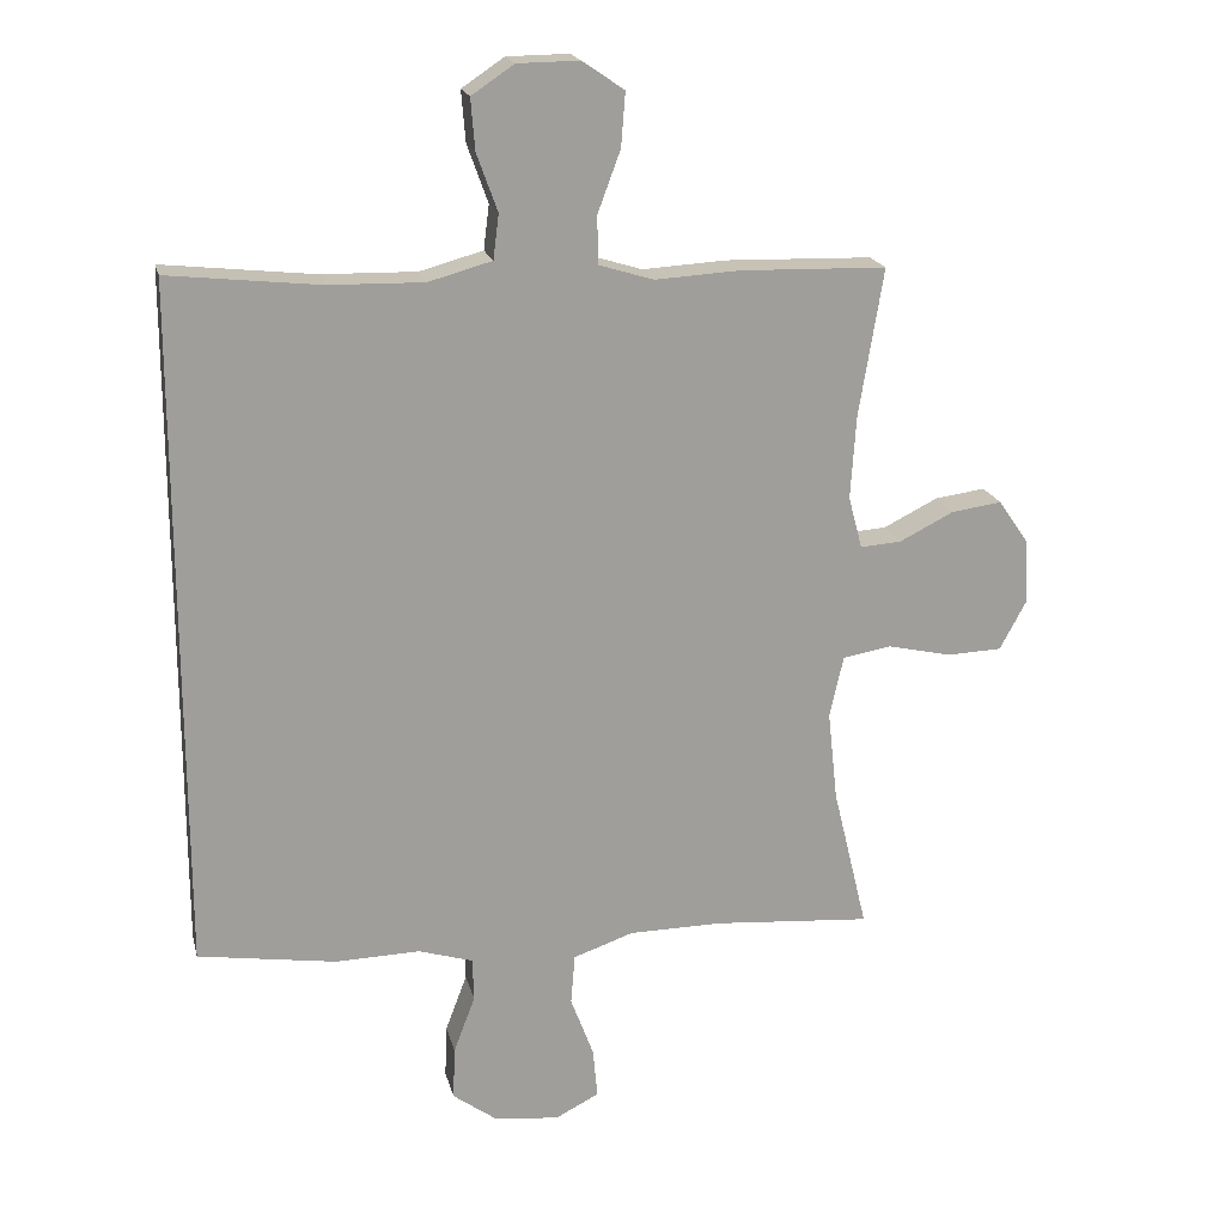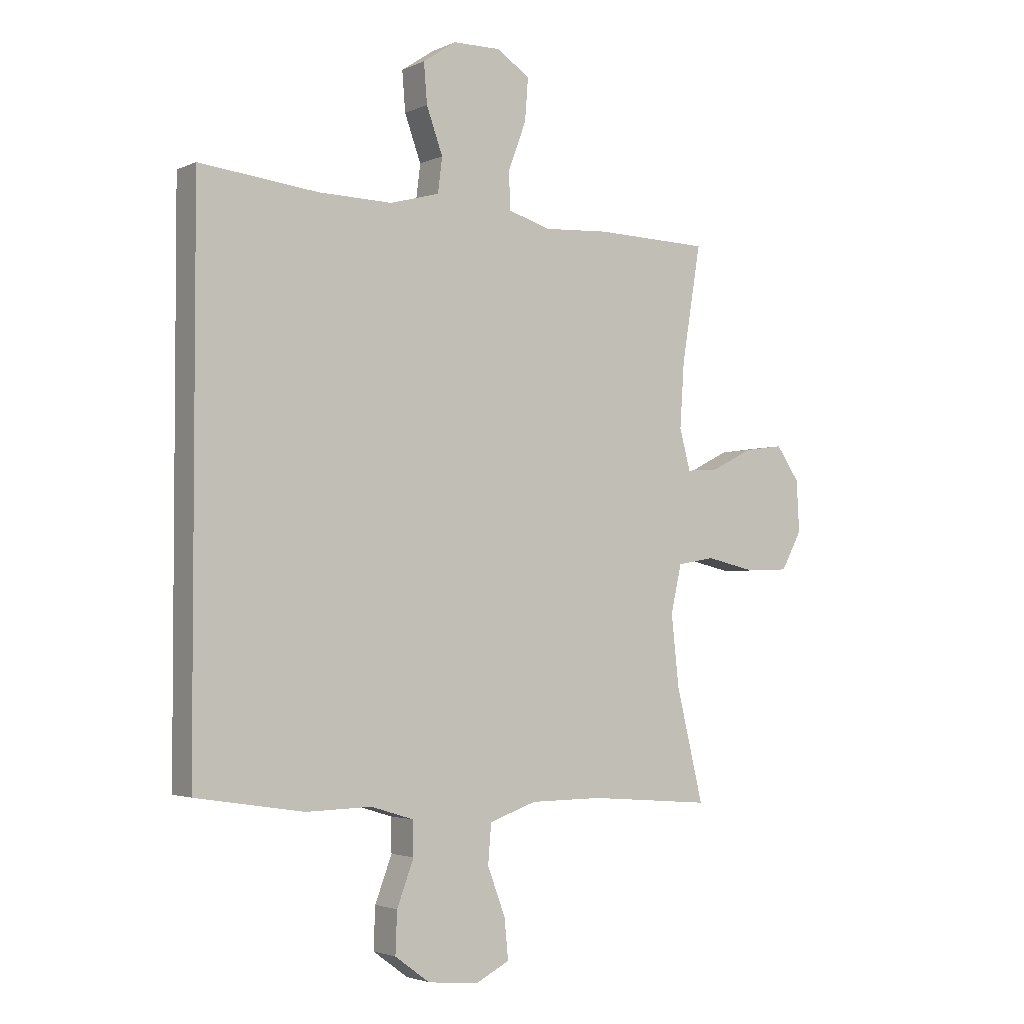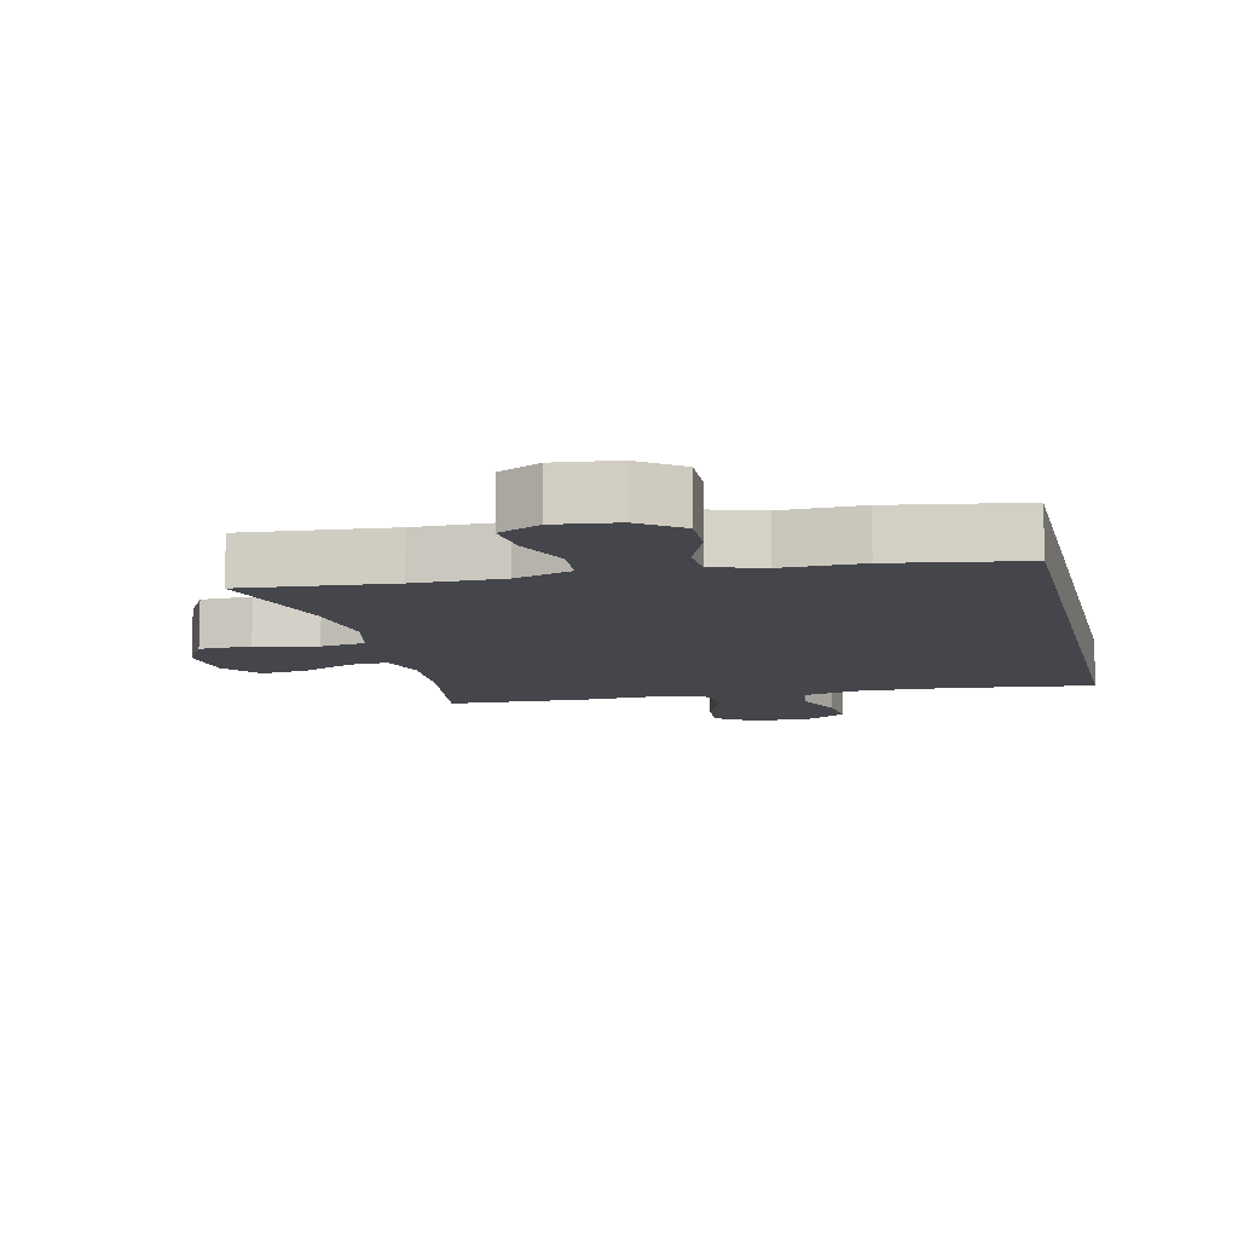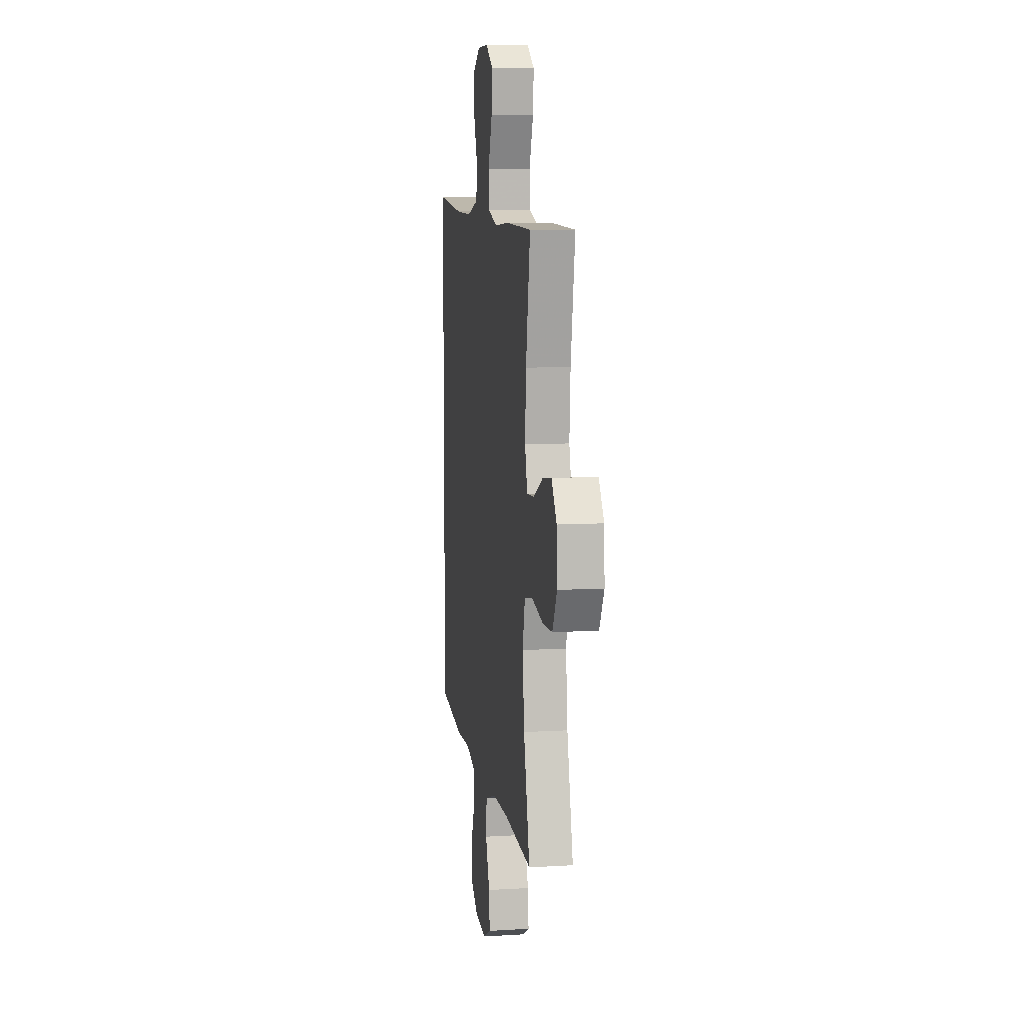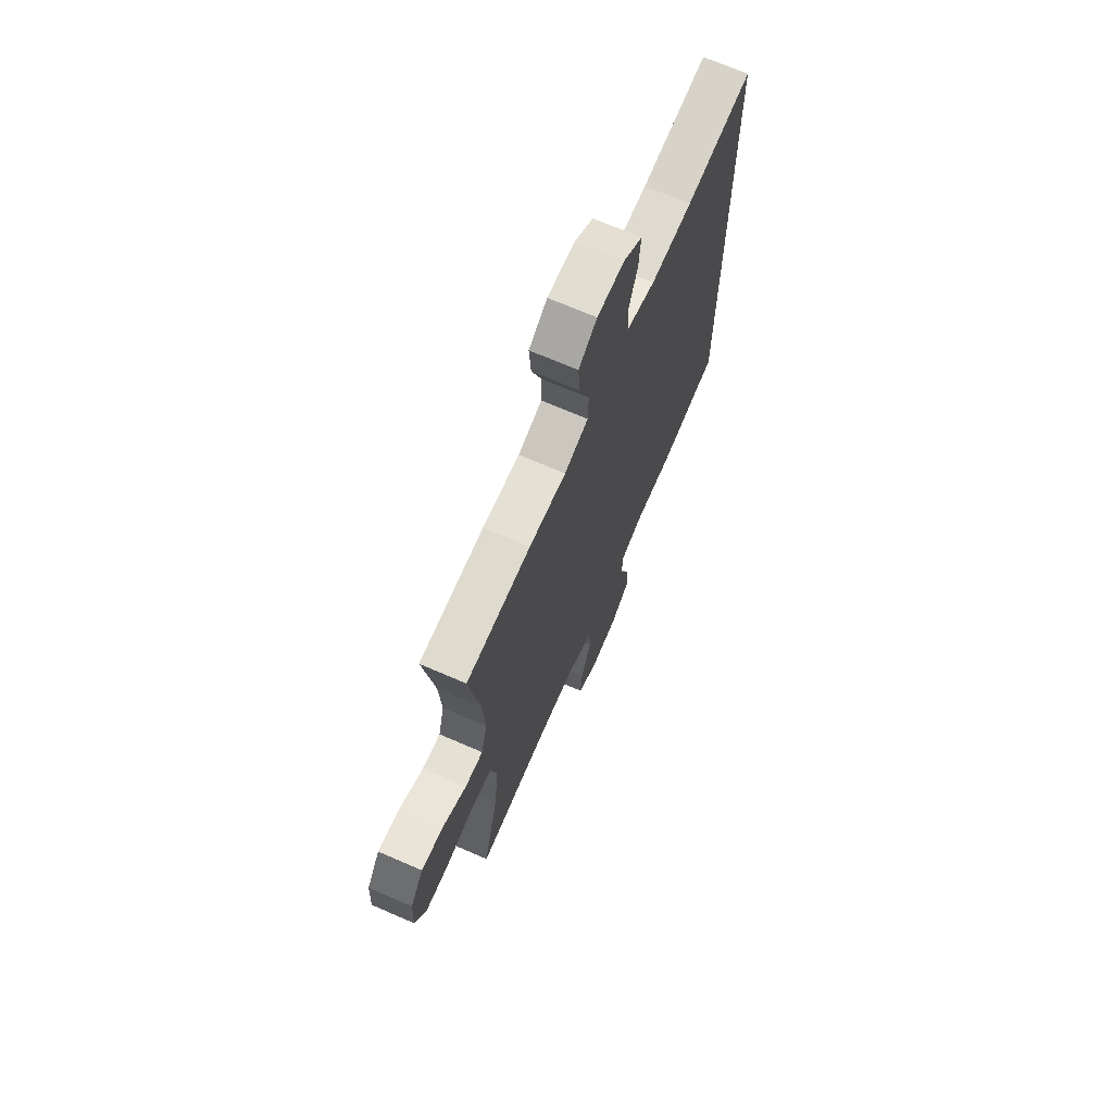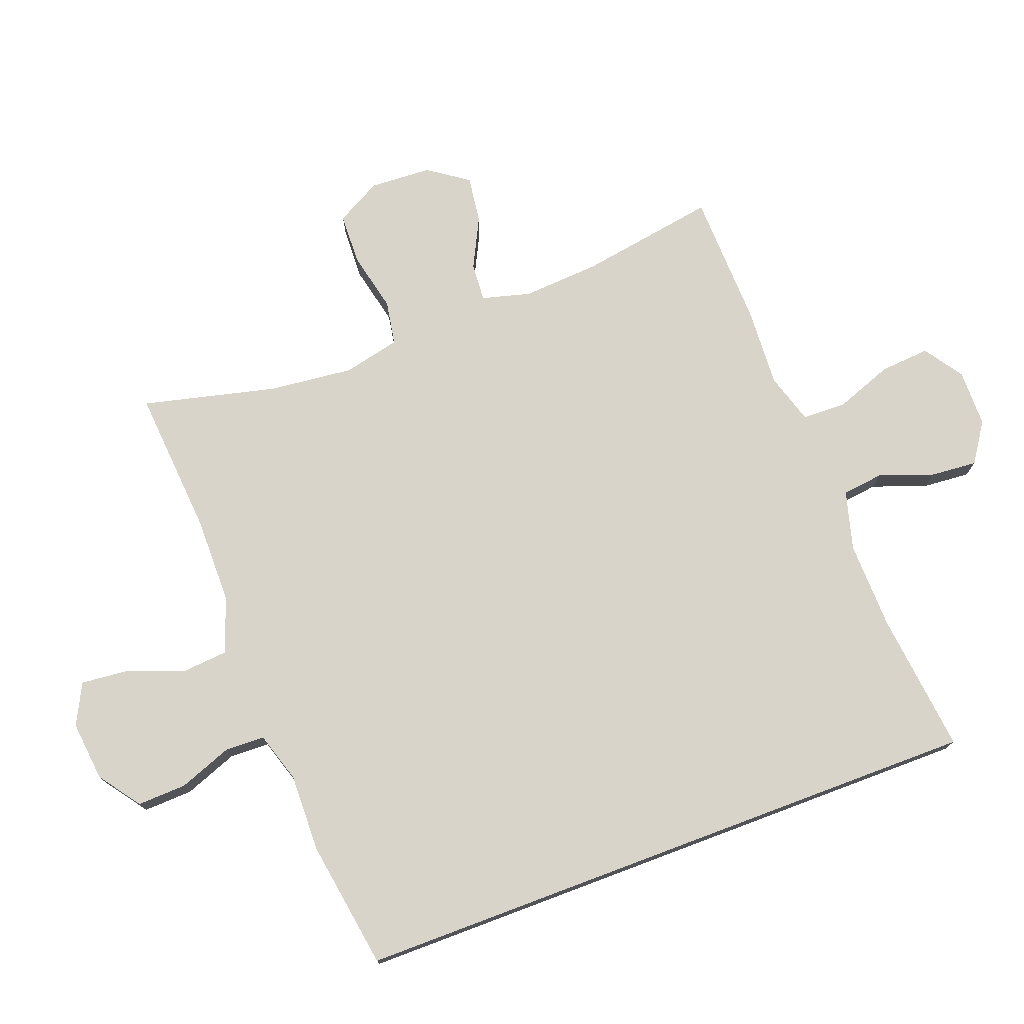
<metadata>
{"format":"obj","ext":"obj","renderer":"f3d","projection":"perspective","resolution":1024,"background":"white","views":[{"elev":19.2,"azim":-13.2,"up":"+Z"},{"elev":-2.9,"azim":-33.9,"up":"+Z"},{"elev":-10.1,"azim":-167.1,"up":"+Y"},{"elev":8.6,"azim":80.7,"up":"+Z"},{"elev":69.5,"azim":113.5,"up":"+Z"},{"elev":75.2,"azim":-110.6,"up":"+Y"}]}
</metadata>
<code>
v 0.5 0.07 0.5
v 0.465 0.07 0.288
v 0.457 0.07 0.168
v 0.477 0.07 0.093
v 0.536 0.07 0.097
v 0.614 0.07 0.136
v 0.687 0.07 0.146
v 0.73 0.07 0.084
v 0.735 0.07 -0.011
v 0.697 0.07 -0.081
v 0.618 0.07 -0.084
v 0.525 0.07 -0.063
v 0.456 0.07 -0.075
v 0.436 0.07 -0.163
v 0.45 0.07 -0.293
v 0.5 0.07 -0.5
v 0.273 0.07 -0.482
v 0.139 0.07 -0.483
v 0.052 0.07 -0.513
v 0.046 0.07 -0.585
v 0.079 0.07 -0.673
v 0.086 0.07 -0.746
v 0.023 0.07 -0.778
v -0.07 0.07 -0.768
v -0.134 0.07 -0.721
v -0.131 0.07 -0.645
v -0.1 0.07 -0.563
v -0.102 0.07 -0.501
v -0.18 0.07 -0.477
v -0.301 0.07 -0.48
v -0.5 0.07 -0.449
v -0.5 0.07 0.538
v -0.282 0.07 0.514
v -0.146 0.07 0.511
v -0.055 0.07 0.536
v -0.047 0.07 0.6
v -0.077 0.07 0.683
v -0.083 0.07 0.756
v -0.022 0.07 0.797
v 0.067 0.07 0.798
v 0.127 0.07 0.757
v 0.121 0.07 0.68
v 0.088 0.07 0.591
v 0.09 0.07 0.523
v 0.168 0.07 0.499
v 0.289 0.07 0.506
v 0.5 0 0.5
v 0.465 0 0.288
v 0.457 0 0.168
v 0.477 0 0.093
v 0.536 0 0.097
v 0.614 0 0.136
v 0.687 0 0.146
v 0.73 0 0.084
v 0.735 0 -0.011
v 0.697 0 -0.081
v 0.618 0 -0.084
v 0.525 0 -0.063
v 0.456 0 -0.075
v 0.436 0 -0.163
v 0.45 0 -0.293
v 0.5 0 -0.5
v 0.273 0 -0.482
v 0.139 0 -0.483
v 0.052 0 -0.513
v 0.046 0 -0.585
v 0.079 0 -0.673
v 0.086 0 -0.746
v 0.023 0 -0.778
v -0.07 0 -0.768
v -0.134 0 -0.721
v -0.131 0 -0.645
v -0.1 0 -0.563
v -0.102 0 -0.501
v -0.18 0 -0.477
v -0.301 0 -0.48
v -0.5 0 -0.449
v -0.5 0 0.538
v -0.282 0 0.514
v -0.146 0 0.511
v -0.055 0 0.536
v -0.047 0 0.6
v -0.077 0 0.683
v -0.083 0 0.756
v -0.022 0 0.797
v 0.067 0 0.798
v 0.127 0 0.757
v 0.121 0 0.68
v 0.088 0 0.591
v 0.09 0 0.523
v 0.168 0 0.499
v 0.289 0 0.506
f 45 46 1 2
f 44 45 2 3
f 41 42 43
f 40 41 43
f 39 40 43
f 38 39 43
f 37 38 43
f 36 37 43
f 35 36 43 44
f 44 3 4
f 35 44 4
f 34 35 4
f 31 32 33
f 30 31 33
f 29 30 33
f 33 34 4
f 29 33 4
f 28 29 4
f 25 26 27
f 24 25 27
f 23 24 27
f 22 23 27
f 21 22 27
f 20 21 27
f 19 20 27 28
f 28 4 5
f 19 28 5
f 18 19 5
f 15 16 17
f 14 15 17 18
f 13 14 18
f 10 11 12
f 9 10 12
f 8 9 12
f 7 8 12
f 6 7 12
f 5 6 12
f 5 12 13
f 5 13 18
f 48 47 92 91
f 49 48 91 90
f 89 88 87
f 89 87 86
f 89 86 85
f 89 85 84
f 89 84 83
f 89 83 82
f 90 89 82 81
f 50 49 90
f 50 90 81
f 50 81 80
f 79 78 77
f 79 77 76
f 79 76 75
f 50 80 79
f 50 79 75
f 50 75 74
f 73 72 71
f 73 71 70
f 73 70 69
f 73 69 68
f 73 68 67
f 73 67 66
f 74 73 66 65
f 51 50 74
f 51 74 65
f 51 65 64
f 63 62 61
f 64 63 61 60
f 64 60 59
f 58 57 56
f 58 56 55
f 58 55 54
f 58 54 53
f 58 53 52
f 58 52 51
f 59 58 51
f 64 59 51
f 1 47 48 2
f 2 48 49 3
f 3 49 50 4
f 4 50 51 5
f 5 51 52 6
f 6 52 53 7
f 7 53 54 8
f 8 54 55 9
f 9 55 56 10
f 10 56 57 11
f 11 57 58 12
f 12 58 59 13
f 13 59 60 14
f 14 60 61 15
f 15 61 62 16
f 16 62 63 17
f 17 63 64 18
f 18 64 65 19
f 19 65 66 20
f 20 66 67 21
f 21 67 68 22
f 22 68 69 23
f 23 69 70 24
f 24 70 71 25
f 25 71 72 26
f 26 72 73 27
f 27 73 74 28
f 28 74 75 29
f 29 75 76 30
f 30 76 77 31
f 31 77 78 32
f 32 78 79 33
f 33 79 80 34
f 34 80 81 35
f 35 81 82 36
f 36 82 83 37
f 37 83 84 38
f 38 84 85 39
f 39 85 86 40
f 40 86 87 41
f 41 87 88 42
f 42 88 89 43
f 43 89 90 44
f 44 90 91 45
f 45 91 92 46
f 46 92 47 1

</code>
